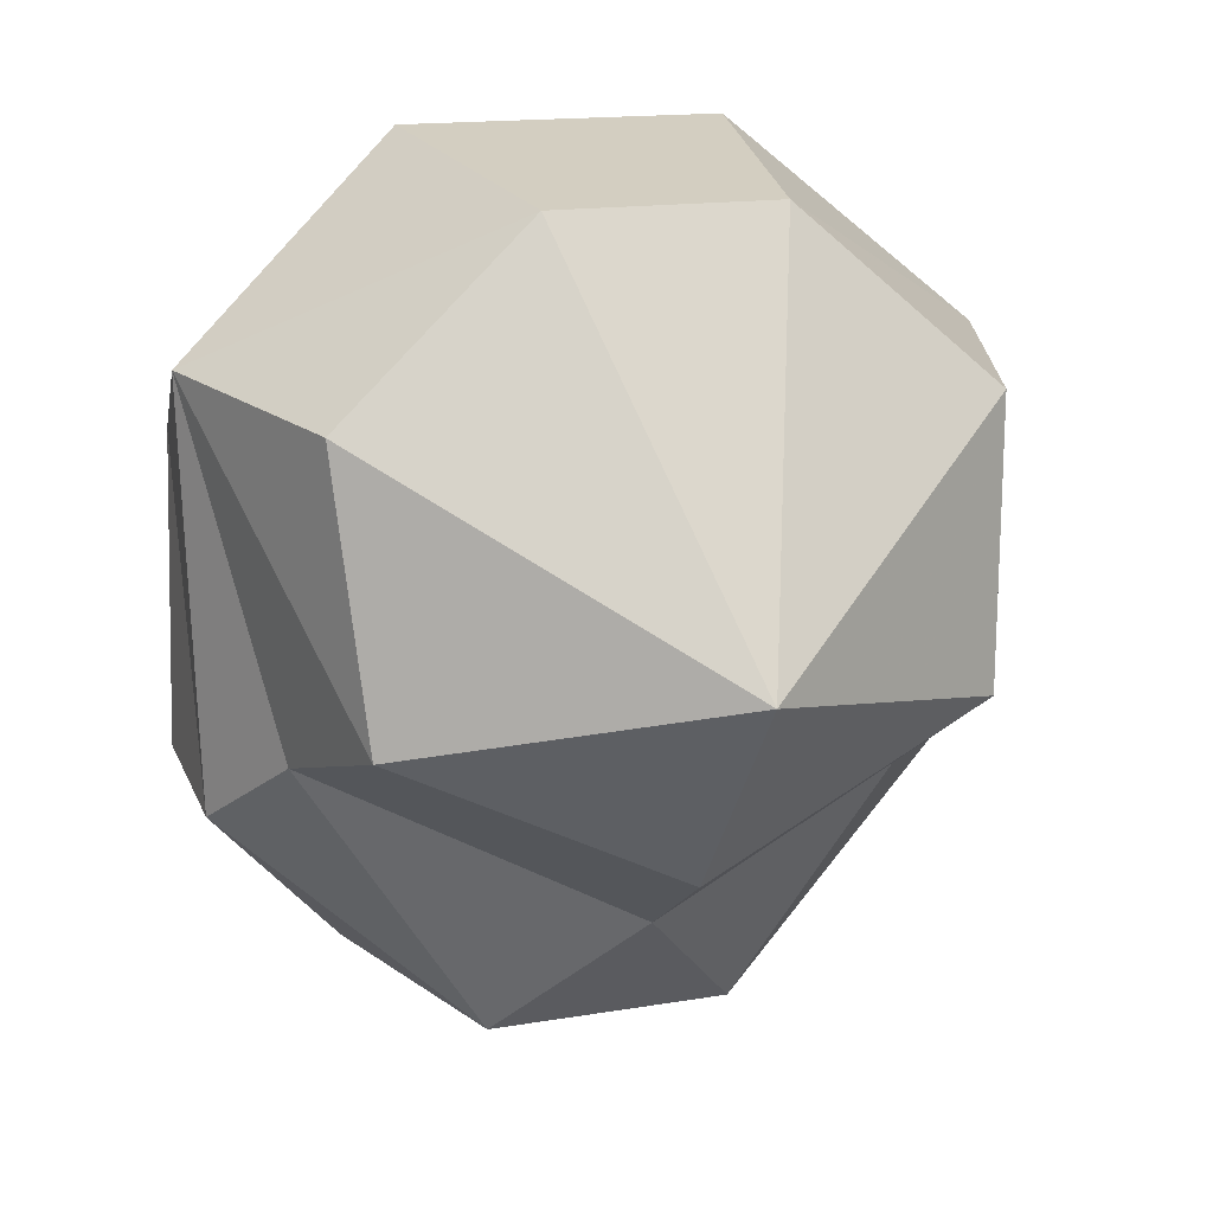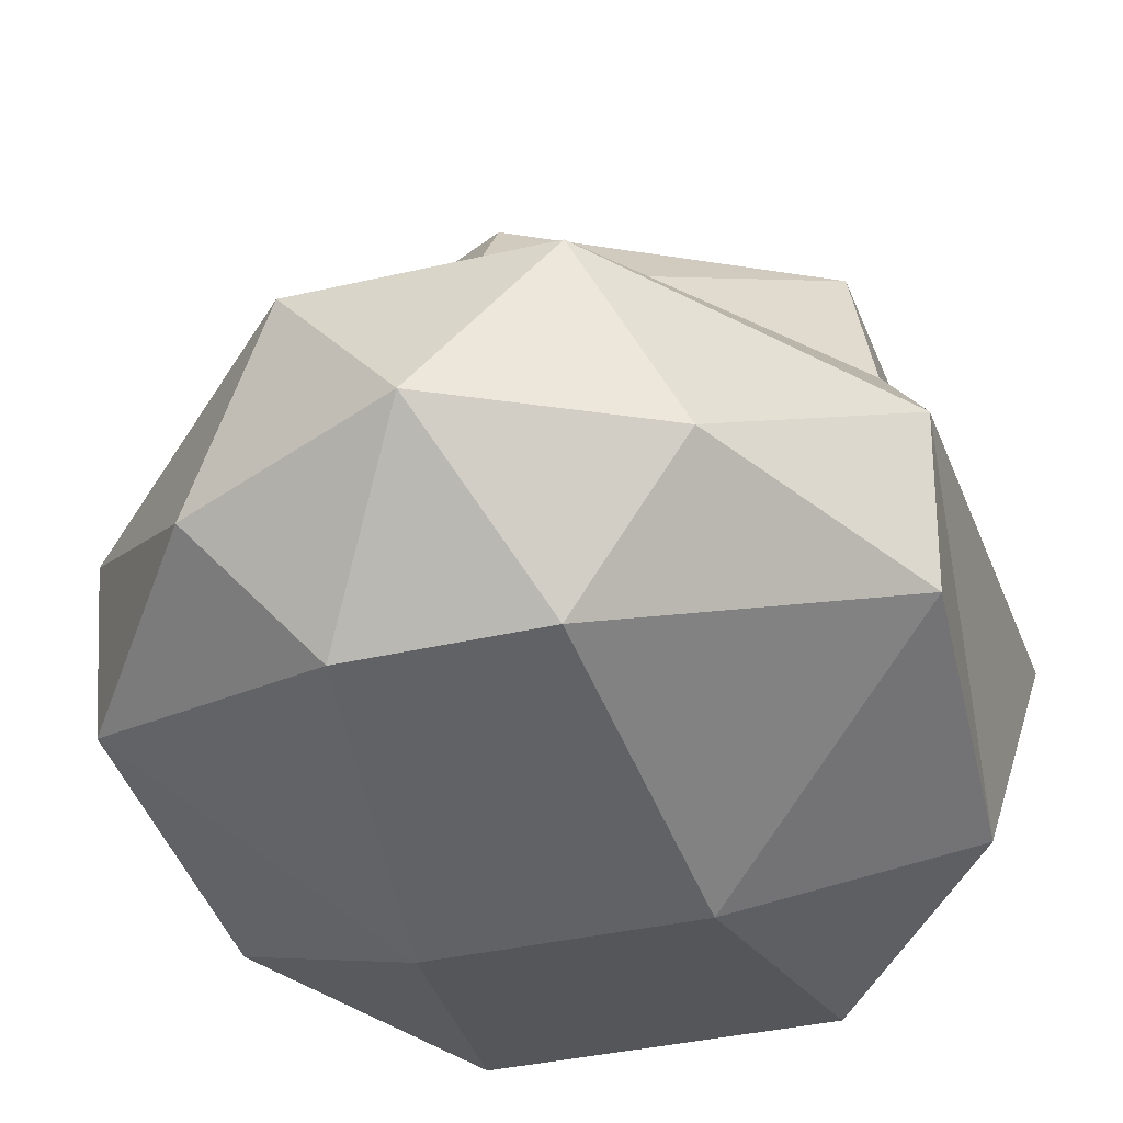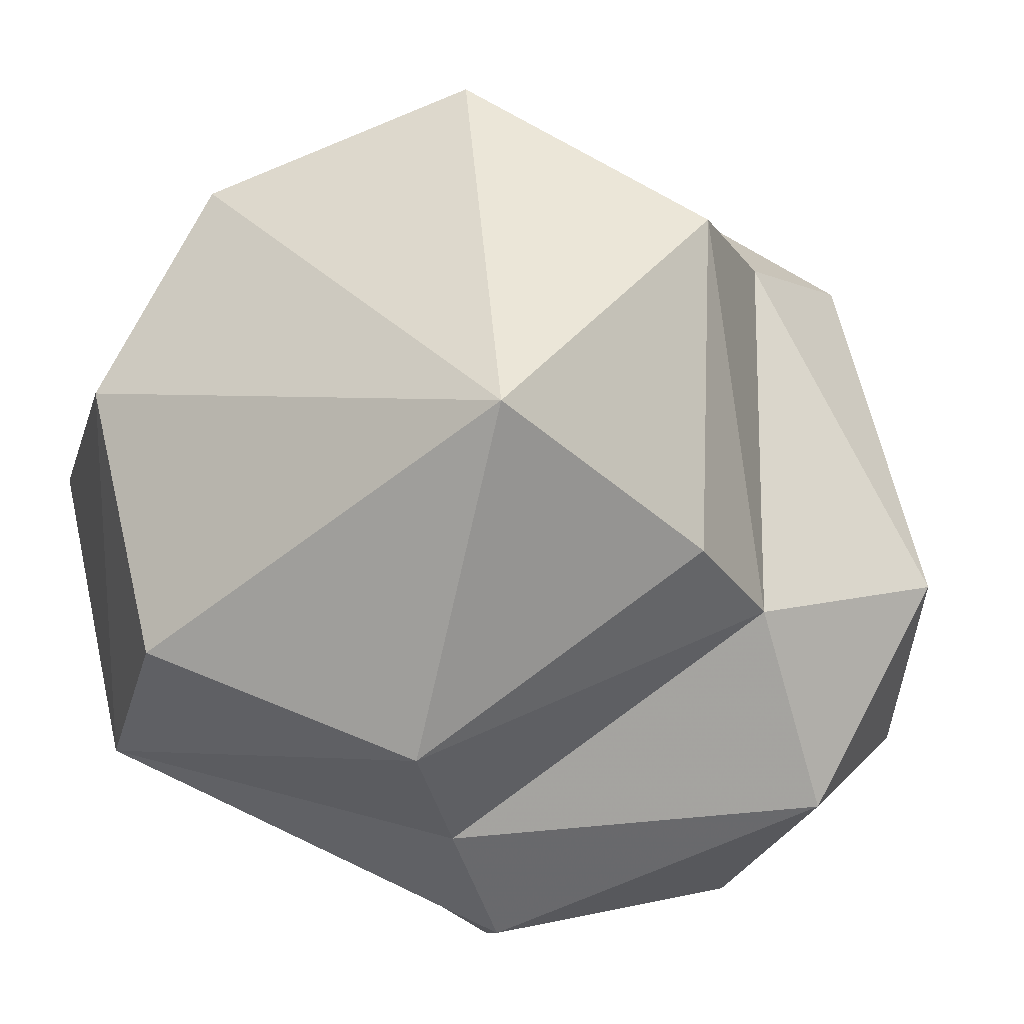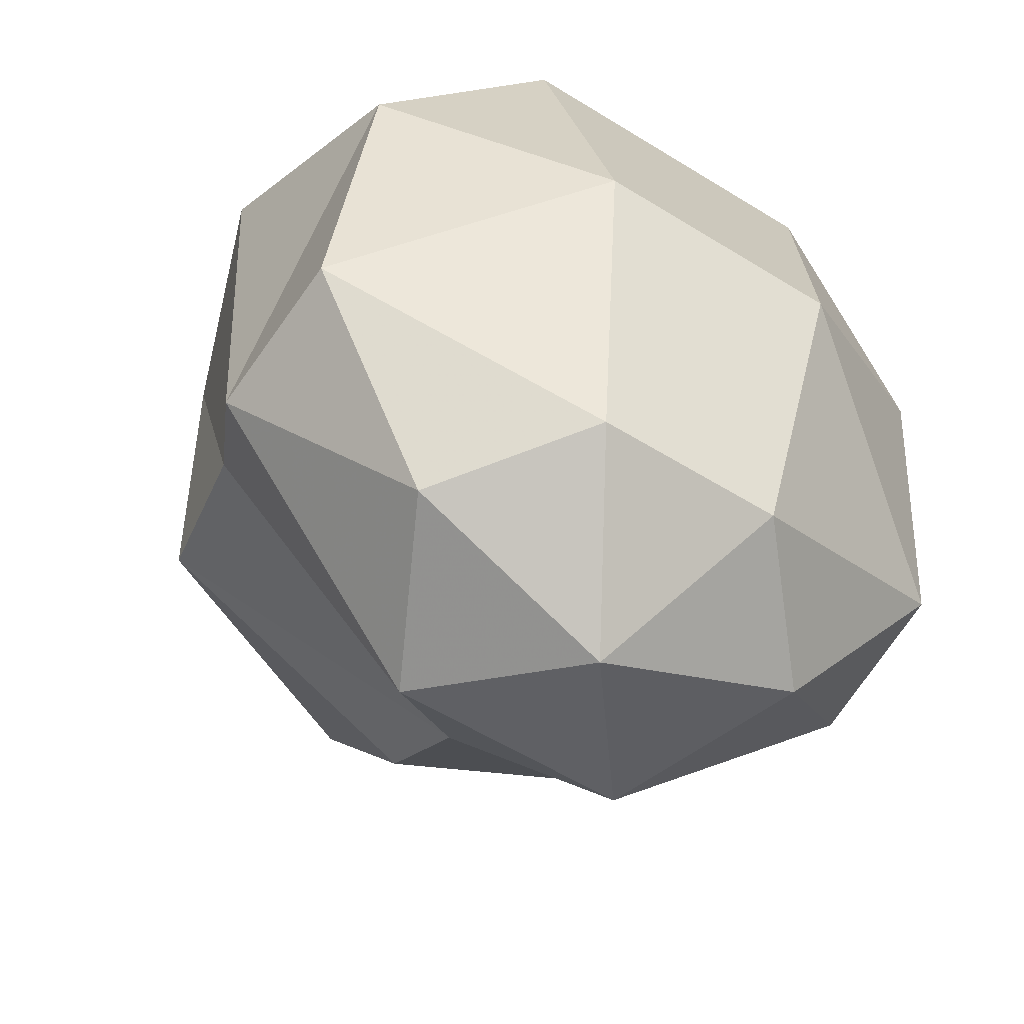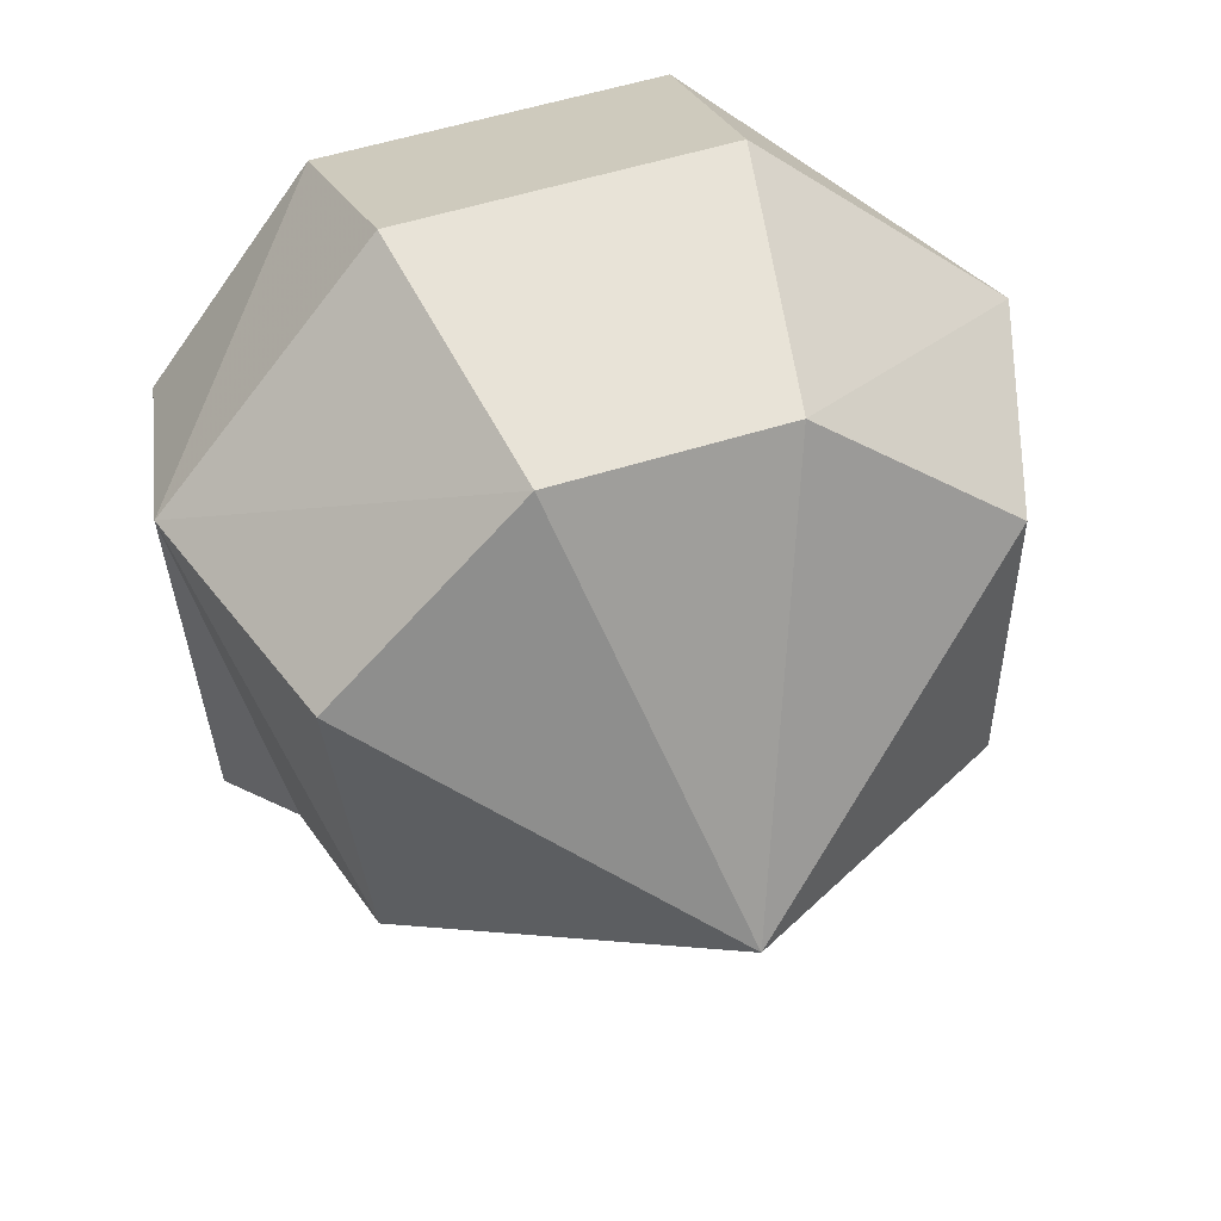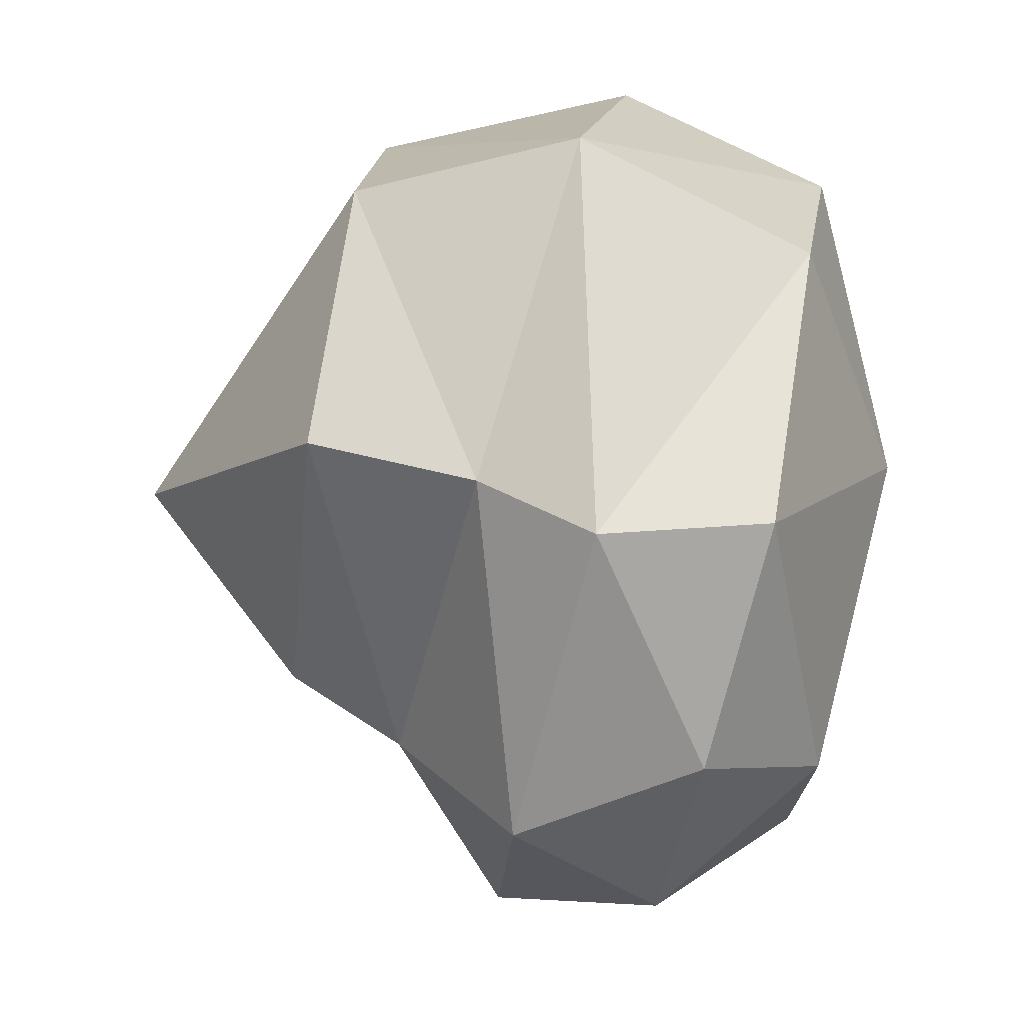
<metadata>
{"format":"obj","ext":"obj","renderer":"f3d","projection":"perspective","resolution":1024,"background":"white","views":[{"elev":14.7,"azim":159.4,"up":"+Z"},{"elev":-37.0,"azim":-163.2,"up":"+Y"},{"elev":76.5,"azim":117.8,"up":"+Y"},{"elev":-56.3,"azim":-33.0,"up":"+Z"},{"elev":52.9,"azim":161.0,"up":"+Z"},{"elev":-23.1,"azim":-93.6,"up":"+Z"}]}
</metadata>
<code>
g Dark-Fly_Belly
v -5e-06 2.202 0.2393
v 0.2398 1.689 1.037
v 0.6598 1.756 0.6715
v 0.8229 1.287 0.7219
v 0.3392 1.131 1.141
v 0.3595 0.6836 0.8994
v -0.3392 1.131 1.141
v -0.3595 0.6836 0.8994
v -0.2398 1.689 1.037
v 0.7314 0.7932 0.5148
v 0.2743 0.5526 0.23
v -0.8229 1.287 0.7219
v -0.7314 0.7932 0.5148
v -0.2741 0.5525 0.23
v -0.6598 1.756 0.6715
v 9.6e-05 1.867 -0.1978
v 0.00012 1.629 -0.3512
v -0.6107 1.839 0.09946
v -0.6758 1.492 -0.004392
v -0.2596 1.392 -0.6278
v -0.7837 1.26 -0.1608
v -0.4537 1.013 -0.5364
v -0.7694 0.9012 -0.1218
v -0.202 0.7293 -0.4462
v 0.2595 1.392 -0.6278
v 0 1.063 -0.707
v 0.202 0.7293 -0.4462
v 0.4537 1.013 -0.5364
v 0.7694 0.9012 -0.1218
v 0.7837 1.26 -0.1608
v 0.6758 1.492 -0.004392
v 0.6107 1.839 0.09946
f 1 2 3
f 2 4 3
f 2 5 4
f 5 6 4
f 5 7 6
f 7 8 6
f 9 2 1
f 2 9 5
f 9 7 5
f 4 6 10
f 6 11 10
f 6 8 11
f 7 12 8
f 12 13 8
f 8 13 14
f 8 14 11
f 9 12 7
f 12 9 15
f 9 1 15
f 16 17 18
f 17 19 18
f 17 20 19
f 20 21 19
f 20 22 21
f 22 23 21
f 22 24 23
f 20 17 25
f 26 20 25
f 22 20 26
f 24 22 26
f 24 26 27
f 11 24 27
f 11 14 24
f 14 23 24
f 14 13 23
f 13 21 23
f 13 12 21
f 12 19 21
f 12 15 19
f 15 18 19
f 15 1 18
f 1 16 18
f 27 26 28
f 26 25 28
f 29 27 28
f 30 28 25
f 30 29 28
f 10 29 30
f 4 10 30
f 4 30 31
f 32 4 31
f 4 32 3
f 32 1 3
f 1 32 16
f 32 17 16
f 32 31 17
f 31 25 17
f 31 30 25
f 10 11 29
f 29 11 27

</code>
